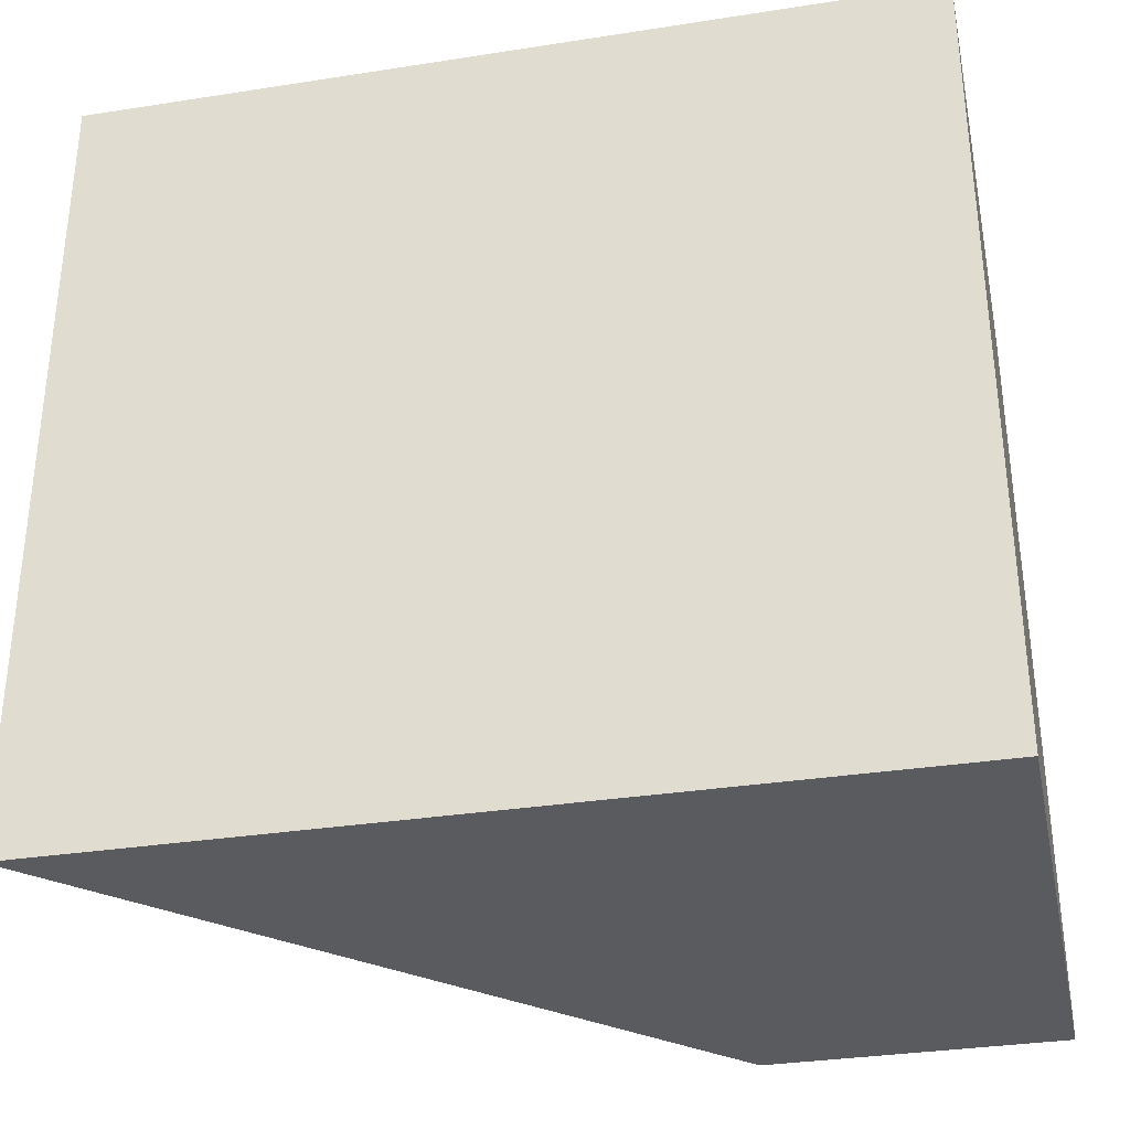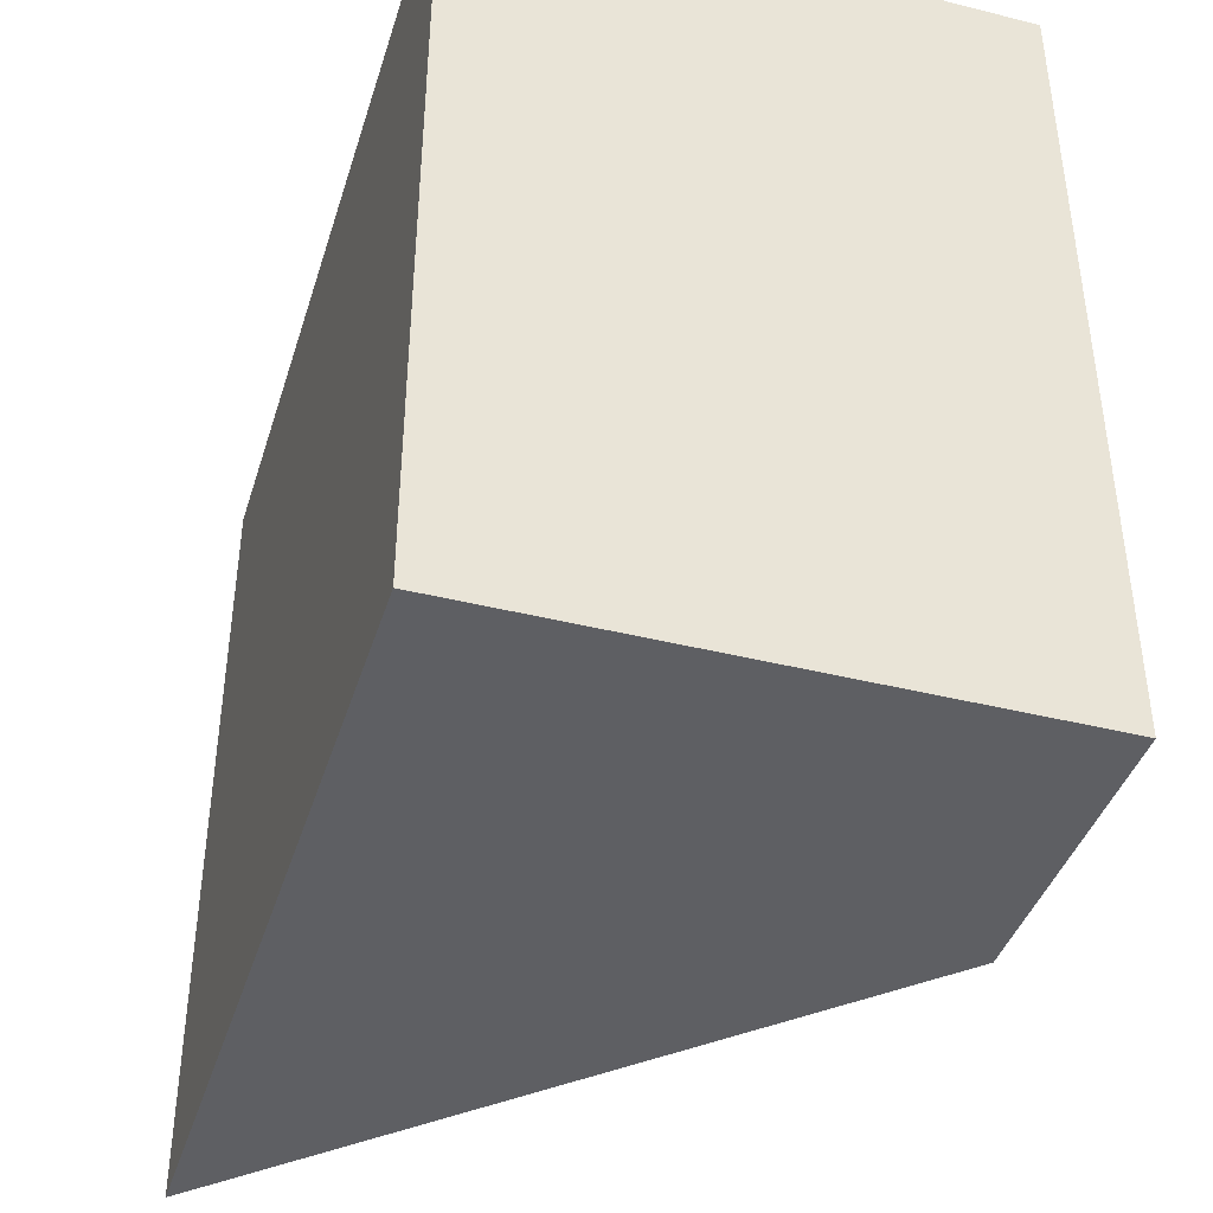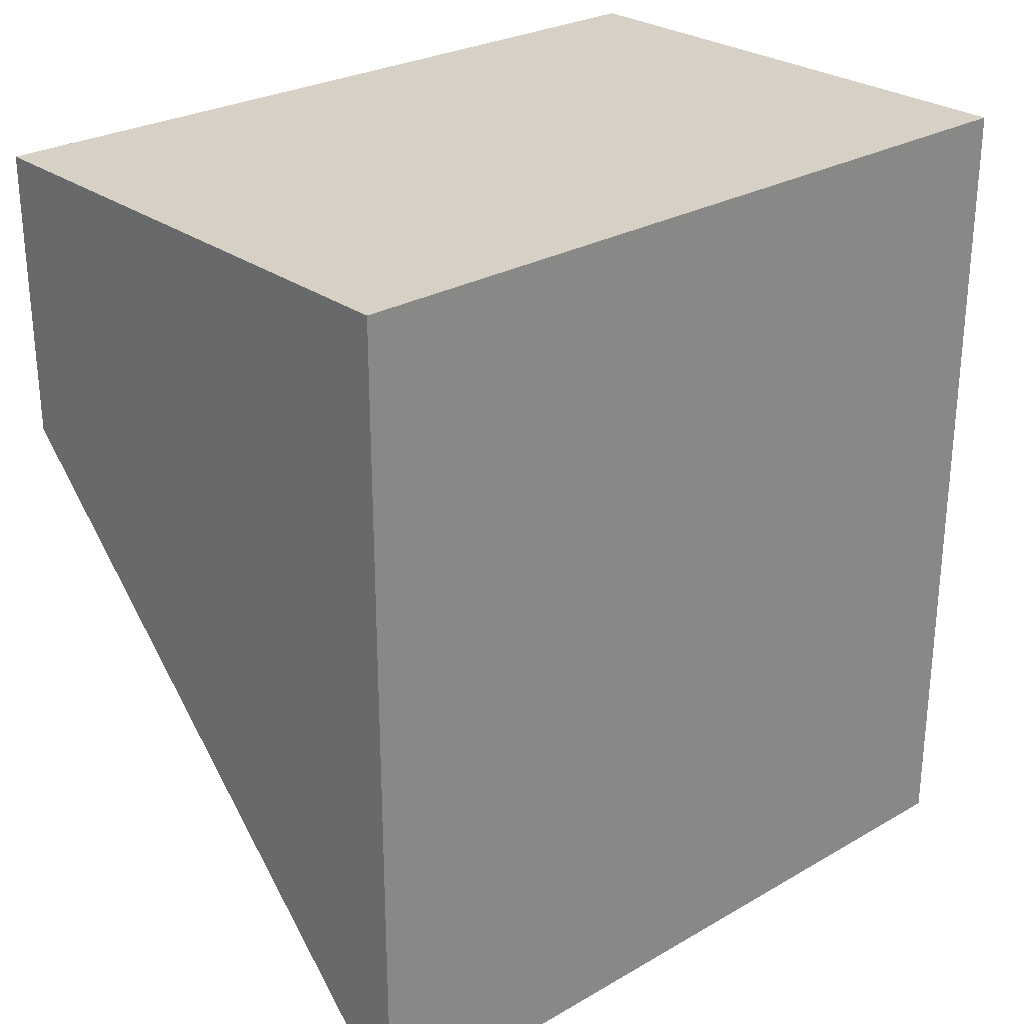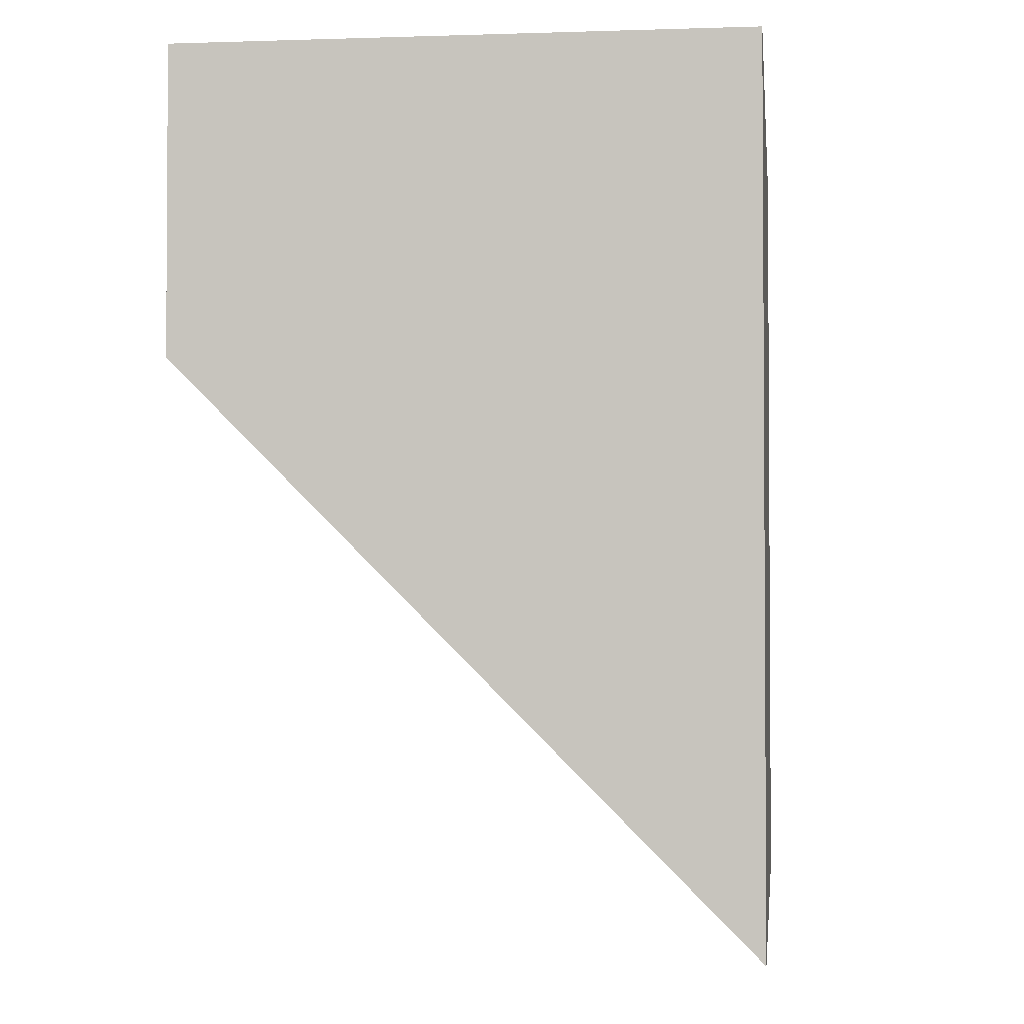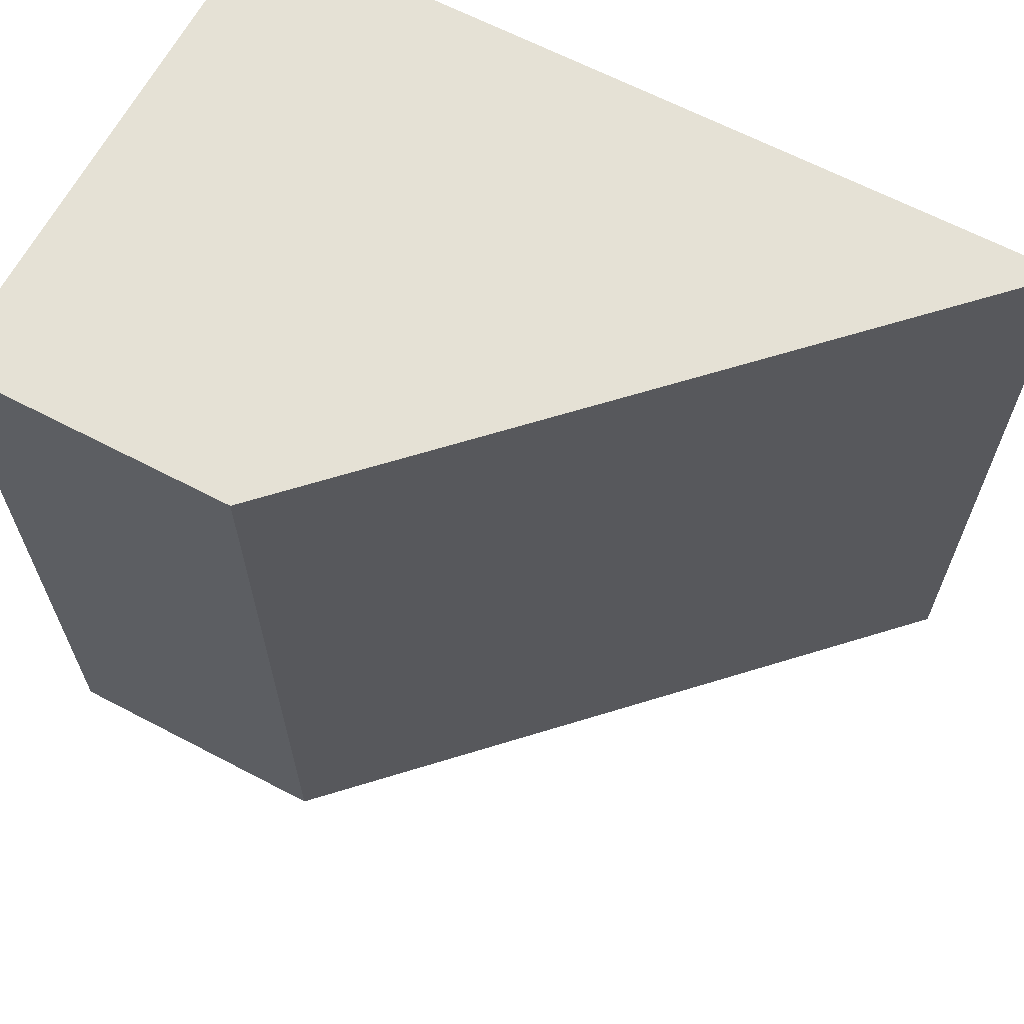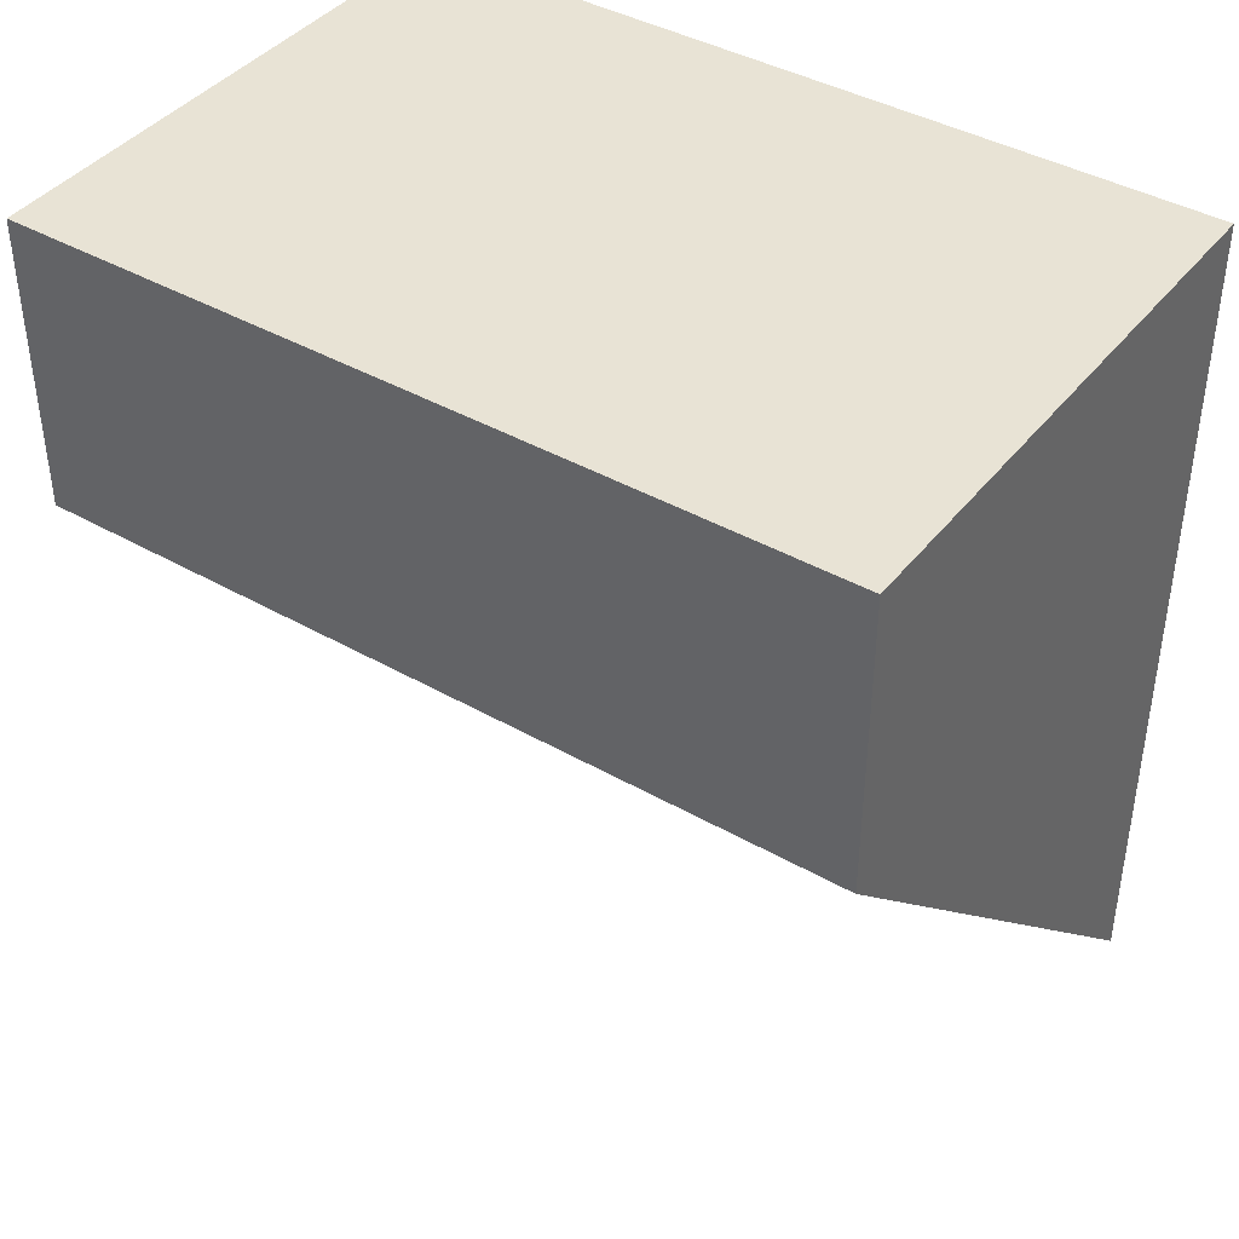
<metadata>
{"format":"obj","ext":"obj","renderer":"f3d","projection":"perspective","resolution":1024,"background":"white","views":[{"elev":-33.1,"azim":-77.9,"up":"+Y"},{"elev":-41.0,"azim":-16.9,"up":"+Y"},{"elev":27.0,"azim":-131.7,"up":"+Z"},{"elev":-2.3,"azim":-173.3,"up":"+Z"},{"elev":64.9,"azim":117.8,"up":"+Y"},{"elev":41.2,"azim":124.7,"up":"+Z"}]}
</metadata>
<code>
o mesh_568
v 4 0 6
v 2.501 0 6
v 2.501 2.201 6
v 4 2.201 6
v 4 0 6
v 4 2.201 6
v 4 2.201 5.201
v 4 0 5.201
v 2.501 0 6
v 4 0 6
v 4 0 5.201
v 2.501 0 3.702
v 4 2.201 6
v 2.501 2.201 6
v 2.501 2.201 3.702
f 1 2 3 4
f 1 4 7 8
f 2 1 8 12
f 4 3 15 7
f 3 2 12 15
f 8 7 15 12

</code>
